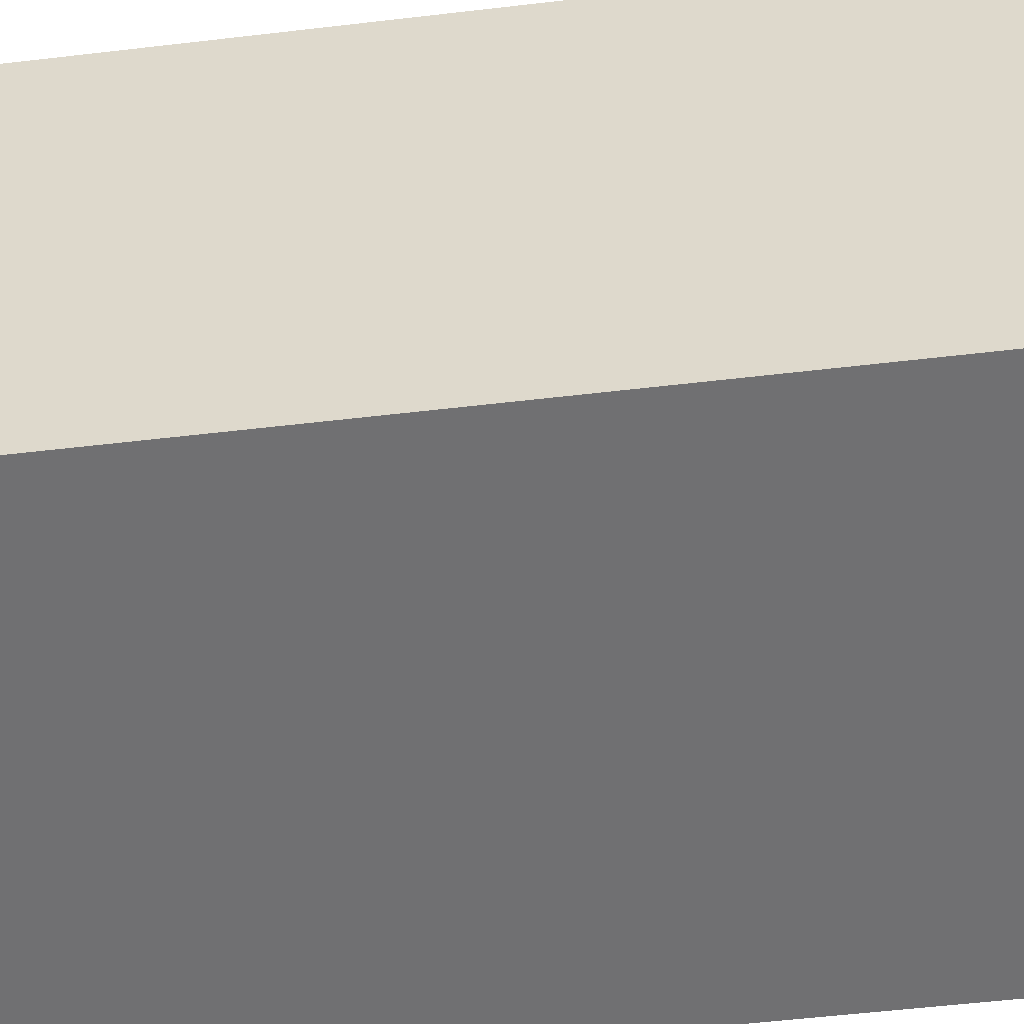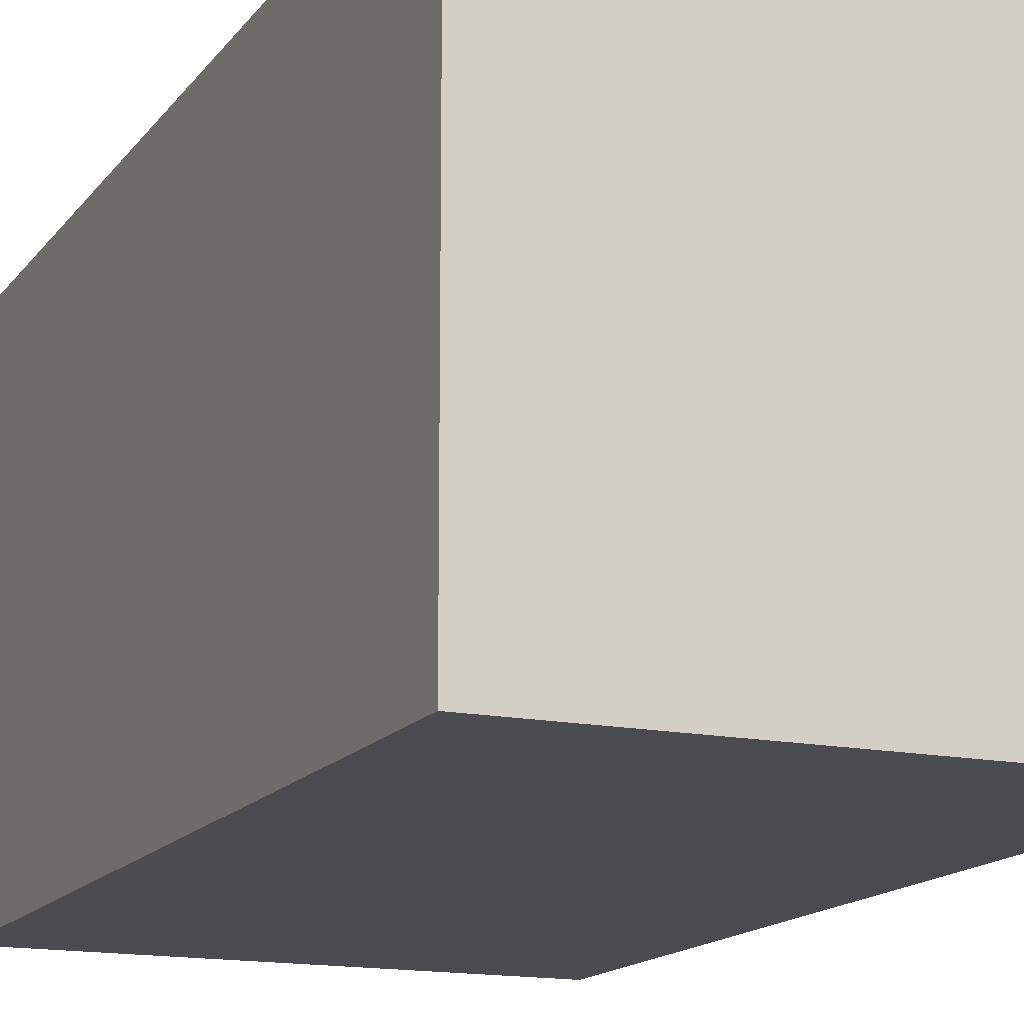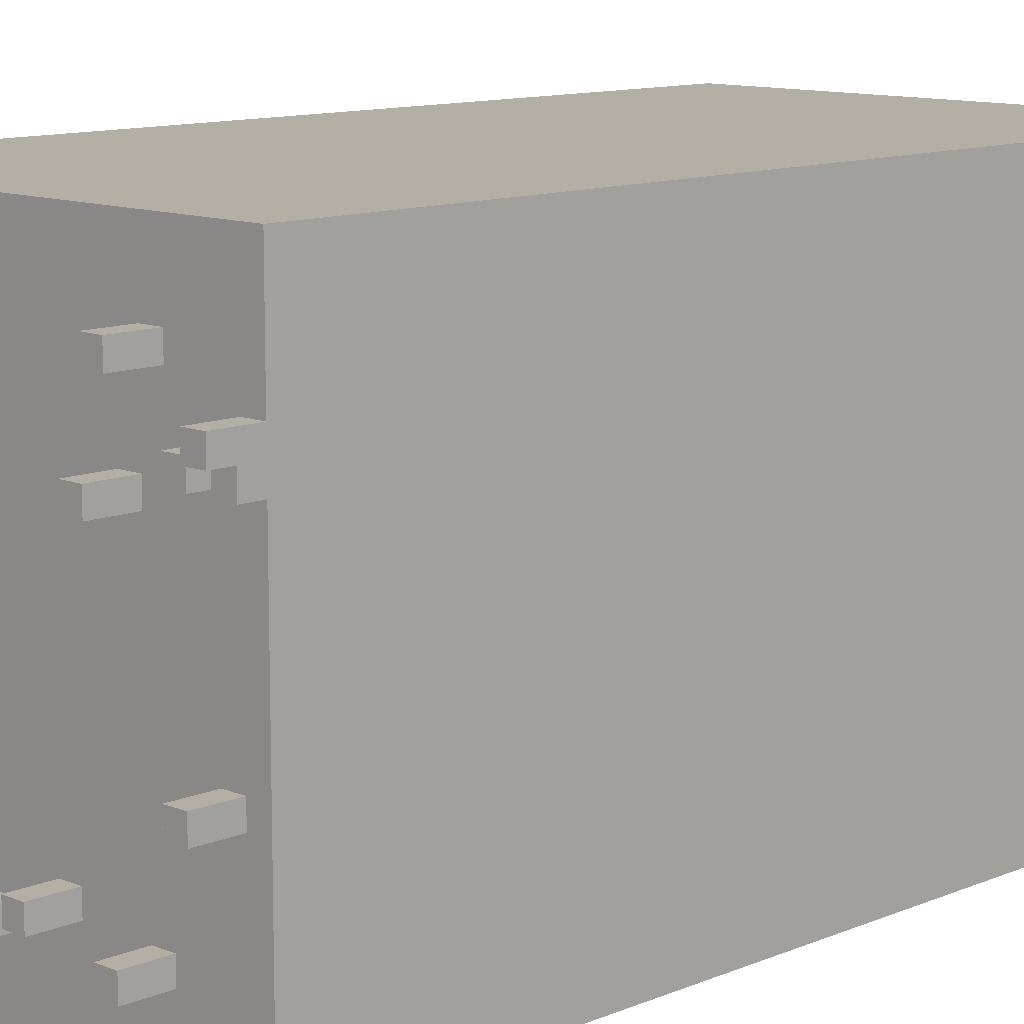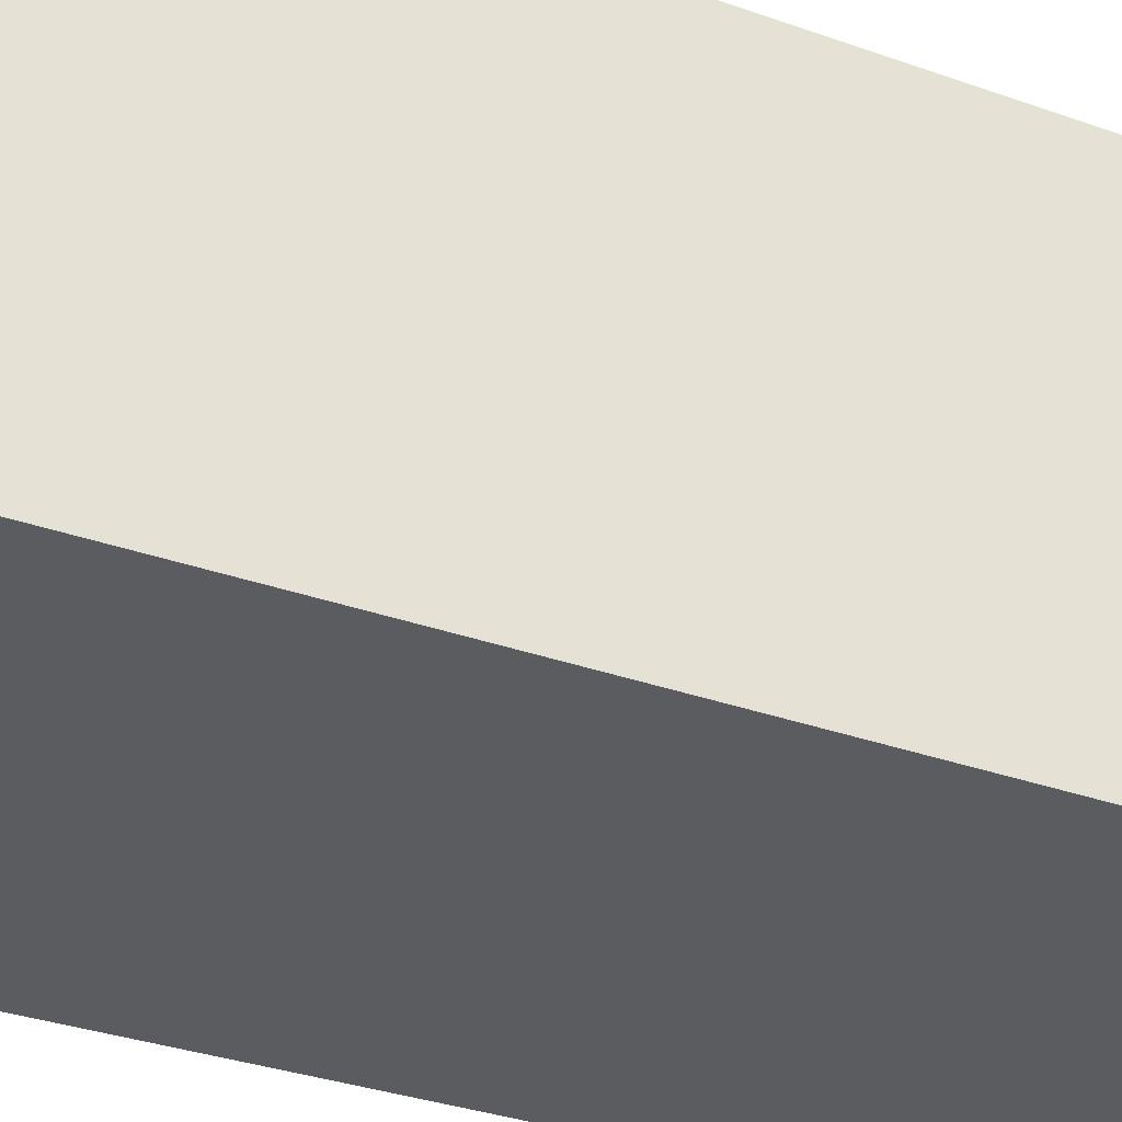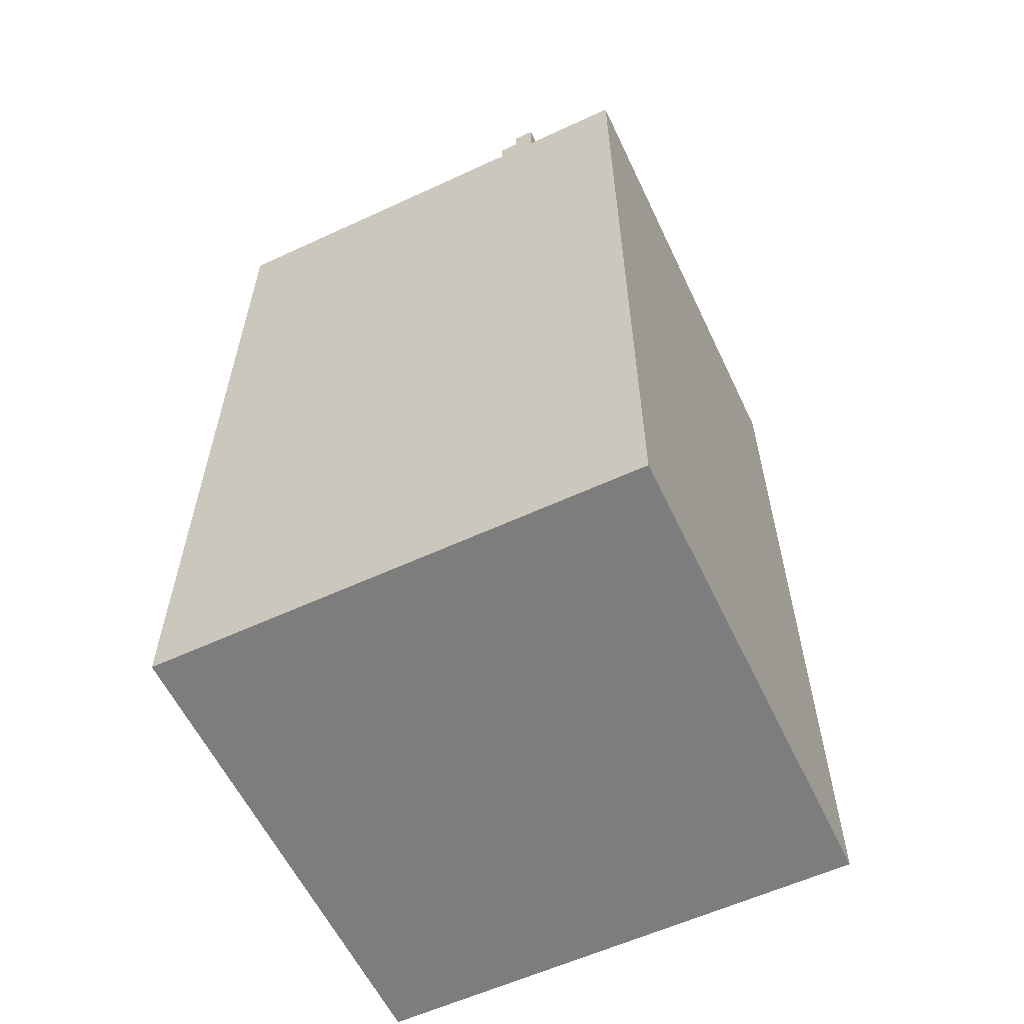
<metadata>
{"format":"obj","ext":"obj","renderer":"f3d","projection":"perspective","resolution":1024,"background":"white","views":[{"elev":-55.0,"azim":97.1,"up":"+Z"},{"elev":-15.2,"azim":-23.6,"up":"+Z"},{"elev":11.3,"azim":-135.4,"up":"+Z"},{"elev":-34.1,"azim":64.4,"up":"+Z"},{"elev":-59.2,"azim":-64.6,"up":"+Y"}]}
</metadata>
<code>
o
v 0 2 -0.5
v 0 2 -2.9
v 0 6.2 -0.5
v 0 6.2 -2.9
v 0 6.4 -0.5
v 0 6.4 -1
v 0 6.4 -1.1
v 0 6.4 -1.2
v 0 6.4 -2.9
v 0 6.5 -1.1
v 0 6.5 -1.2
v 0 6.6 -1
v 0 6.6 -1.1
v 0.1 6.4 -2
v 0.1 6.4 -2.1
v 0.1 6.6 -2
v 0.1 6.6 -2.1
v 0.2 6.4 -1.1
v 0.2 6.4 -1.2
v 0.2 6.5 -1.1
v 0.2 6.5 -1.2
v 0.4 6.4 -0.8
v 0.4 6.4 -0.9
v 0.4 6.4 -2.5
v 0.4 6.4 -2.6
v 0.4 6.6 -0.8
v 0.4 6.6 -0.9
v 0.4 6.6 -2.5
v 0.4 6.6 -2.6
v 0.5 6.4 -1.2
v 0.5 6.4 -1.3
v 0.5 6.6 -1.2
v 0.5 6.6 -1.3
v 0.8 6.4 -2.4
v 0.8 6.4 -2.5
v 0.8 6.6 -2.4
v 0.8 6.6 -2.5
v 1.1 6.4 -2.5
v 1.1 6.4 -2.6
v 1.1 6.5 -2.5
v 1.1 6.5 -2.6
v 1.7 6.4 -2.6
v 1.7 6.4 -2.7
v 1.7 6.6 -2.6
v 1.7 6.6 -2.7
v 1.8 6.4 -1.2
v 1.8 6.4 -1.3
v 1.8 6.4 -2.7
v 1.8 6.4 -2.8
v 1.8 6.5 -1.2
v 1.8 6.5 -1.3
v 1.8 6.6 -2.7
v 1.8 6.6 -2.8
v 1.9 6.4 -0.7
v 1.9 6.4 -0.8
v 1.9 6.6 -0.7
v 1.9 6.6 -0.8
v 2 6.4 -0.9
v 2 6.4 -1
v 2 6.6 -0.9
v 2 6.6 -1
v 2.2 6.4 -0.8
v 2.2 6.4 -0.9
v 2.2 6.5 -0.8
v 2.2 6.5 -0.9
v 0.1 6.4 -1
v 0.1 6.4 -1.1
v 0.1 6.4 -1.2
v 0.1 6.5 -1.1
v 0.1 6.5 -1.2
v 0.1 6.6 -1
v 0.1 6.6 -1.1
v 0.2 6.4 -2
v 0.2 6.4 -2.1
v 0.2 6.6 -2
v 0.2 6.6 -2.1
v 0.3 6.4 -1.1
v 0.3 6.4 -1.2
v 0.3 6.5 -1.1
v 0.3 6.5 -1.2
v 0.5 6.4 -0.8
v 0.5 6.4 -0.9
v 0.5 6.4 -2.5
v 0.5 6.4 -2.6
v 0.5 6.6 -0.8
v 0.5 6.6 -0.9
v 0.5 6.6 -2.5
v 0.5 6.6 -2.6
v 0.6 6.4 -1.2
v 0.6 6.4 -1.3
v 0.6 6.6 -1.2
v 0.6 6.6 -1.3
v 0.9 6.4 -2.4
v 0.9 6.4 -2.5
v 0.9 6.6 -2.4
v 0.9 6.6 -2.5
v 1.2 6.4 -2.5
v 1.2 6.4 -2.6
v 1.2 6.5 -2.5
v 1.2 6.5 -2.6
v 1.8 6.4 -2.6
v 1.8 6.4 -2.7
v 1.8 6.6 -2.6
v 1.8 6.6 -2.7
v 1.9 6.4 -1.2
v 1.9 6.4 -1.3
v 1.9 6.4 -2.7
v 1.9 6.4 -2.8
v 1.9 6.5 -1.2
v 1.9 6.5 -1.3
v 1.9 6.6 -2.7
v 1.9 6.6 -2.8
v 2 6.4 -0.7
v 2 6.4 -0.8
v 2 6.6 -0.7
v 2 6.6 -0.8
v 2.1 6.4 -0.9
v 2.1 6.4 -1
v 2.1 6.6 -0.9
v 2.1 6.6 -1
v 2.3 6.4 -0.8
v 2.3 6.4 -0.9
v 2.3 6.5 -0.8
v 2.3 6.5 -0.9
v 2.4 2 -0.5
v 2.4 2 -2.9
v 2.4 6.2 -0.5
v 2.4 6.2 -2.9
v 2.4 6.4 -0.5
v 2.4 6.4 -2.9
v 0 2 -0.5
v 0 6.2 -0.5
v 0 6.4 -0.5
v 2.4 2 -0.5
v 2.4 6.2 -0.5
v 2.4 6.4 -0.5
v 1.9 6.4 -0.7
v 1.9 6.6 -0.7
v 2 6.4 -0.7
v 2 6.6 -0.7
v 0.4 6.4 -0.8
v 0.4 6.6 -0.8
v 0.5 6.4 -0.8
v 0.5 6.6 -0.8
v 2.2 6.4 -0.8
v 2.2 6.5 -0.8
v 2.3 6.4 -0.8
v 2.3 6.5 -0.8
v 2 6.4 -0.9
v 2 6.6 -0.9
v 2.1 6.4 -0.9
v 2.1 6.6 -0.9
v 0 6.4 -1
v 0 6.6 -1
v 0.1 6.4 -1
v 0.1 6.6 -1
v 0.2 6.4 -1.1
v 0.2 6.5 -1.1
v 0.3 6.4 -1.1
v 0.3 6.5 -1.1
v 0.5 6.4 -1.2
v 0.5 6.6 -1.2
v 0.6 6.4 -1.2
v 0.6 6.6 -1.2
v 1.8 6.4 -1.2
v 1.8 6.5 -1.2
v 1.9 6.4 -1.2
v 1.9 6.5 -1.2
v 0.1 6.4 -2
v 0.1 6.6 -2
v 0.2 6.4 -2
v 0.2 6.6 -2
v 0.8 6.4 -2.4
v 0.8 6.6 -2.4
v 0.9 6.4 -2.4
v 0.9 6.6 -2.4
v 0.4 6.4 -2.5
v 0.4 6.6 -2.5
v 0.5 6.4 -2.5
v 0.5 6.6 -2.5
v 1.1 6.4 -2.5
v 1.1 6.5 -2.5
v 1.2 6.4 -2.5
v 1.2 6.5 -2.5
v 1.7 6.4 -2.6
v 1.7 6.6 -2.6
v 1.8 6.4 -2.6
v 1.8 6.6 -2.6
v 1.8 6.4 -2.7
v 1.8 6.6 -2.7
v 1.9 6.4 -2.7
v 1.9 6.6 -2.7
v 1.9 6.4 -0.8
v 1.9 6.6 -0.8
v 2 6.4 -0.8
v 2 6.6 -0.8
v 0.4 6.4 -0.9
v 0.4 6.6 -0.9
v 0.5 6.4 -0.9
v 0.5 6.6 -0.9
v 2.2 6.4 -0.9
v 2.2 6.5 -0.9
v 2.3 6.4 -0.9
v 2.3 6.5 -0.9
v 2 6.4 -1
v 2 6.6 -1
v 2.1 6.4 -1
v 2.1 6.6 -1
v 0 6.5 -1.1
v 0 6.6 -1.1
v 0.1 6.5 -1.1
v 0.1 6.6 -1.1
v 0 6.4 -1.2
v 0 6.5 -1.2
v 0.1 6.4 -1.2
v 0.1 6.5 -1.2
v 0.2 6.4 -1.2
v 0.2 6.5 -1.2
v 0.3 6.4 -1.2
v 0.3 6.5 -1.2
v 0.5 6.4 -1.3
v 0.5 6.6 -1.3
v 0.6 6.4 -1.3
v 0.6 6.6 -1.3
v 1.8 6.4 -1.3
v 1.8 6.5 -1.3
v 1.9 6.4 -1.3
v 1.9 6.5 -1.3
v 0.1 6.4 -2.1
v 0.1 6.6 -2.1
v 0.2 6.4 -2.1
v 0.2 6.6 -2.1
v 0.8 6.4 -2.5
v 0.8 6.6 -2.5
v 0.9 6.4 -2.5
v 0.9 6.6 -2.5
v 0.4 6.4 -2.6
v 0.4 6.6 -2.6
v 0.5 6.4 -2.6
v 0.5 6.6 -2.6
v 1.1 6.4 -2.6
v 1.1 6.5 -2.6
v 1.2 6.4 -2.6
v 1.2 6.5 -2.6
v 1.7 6.4 -2.7
v 1.7 6.6 -2.7
v 1.8 6.4 -2.7
v 1.8 6.6 -2.7
v 1.8 6.4 -2.8
v 1.8 6.6 -2.8
v 1.9 6.4 -2.8
v 1.9 6.6 -2.8
v 0 2 -2.9
v 0 6.2 -2.9
v 0 6.4 -2.9
v 2.4 2 -2.9
v 2.4 6.2 -2.9
v 2.4 6.4 -2.9
v 0 2 -0.5
v 2.4 2 -0.5
v 0 2 -2.9
v 2.4 2 -2.9
v 0 6.4 -0.5
v 2.4 6.4 -0.5
v 1.9 6.4 -0.7
v 2 6.4 -0.7
v 0.4 6.4 -0.8
v 0.5 6.4 -0.8
v 1.9 6.4 -0.8
v 2 6.4 -0.8
v 2.2 6.4 -0.8
v 2.3 6.4 -0.8
v 0.4 6.4 -0.9
v 0.5 6.4 -0.9
v 2 6.4 -0.9
v 2.1 6.4 -0.9
v 2.2 6.4 -0.9
v 2.3 6.4 -0.9
v 0 6.4 -1
v 0.1 6.4 -1
v 2 6.4 -1
v 2.1 6.4 -1
v 0.1 6.4 -1.1
v 0.2 6.4 -1.1
v 0.3 6.4 -1.1
v 1.7 6.4 -1.1
v 1.8 6.4 -1.1
v 0 6.4 -1.2
v 0.1 6.4 -1.2
v 0.2 6.4 -1.2
v 0.3 6.4 -1.2
v 0.5 6.4 -1.2
v 0.6 6.4 -1.2
v 1.7 6.4 -1.2
v 1.8 6.4 -1.2
v 1.9 6.4 -1.2
v 2 6.4 -1.2
v 0.5 6.4 -1.3
v 0.6 6.4 -1.3
v 1.8 6.4 -1.3
v 1.9 6.4 -1.3
v 2 6.4 -1.3
v 0.1 6.4 -2
v 0.2 6.4 -2
v 0.1 6.4 -2.1
v 0.2 6.4 -2.1
v 0.8 6.4 -2.4
v 0.9 6.4 -2.4
v 0.4 6.4 -2.5
v 0.5 6.4 -2.5
v 0.8 6.4 -2.5
v 0.9 6.4 -2.5
v 1.1 6.4 -2.5
v 1.2 6.4 -2.5
v 0.4 6.4 -2.6
v 0.5 6.4 -2.6
v 1.1 6.4 -2.6
v 1.2 6.4 -2.6
v 1.7 6.4 -2.6
v 1.8 6.4 -2.6
v 1.7 6.4 -2.7
v 1.8 6.4 -2.7
v 1.9 6.4 -2.7
v 1.8 6.4 -2.8
v 1.9 6.4 -2.8
v 0 6.4 -2.9
v 2.4 6.4 -2.9
v 2.2 6.5 -0.8
v 2.3 6.5 -0.8
v 2.2 6.5 -0.9
v 2.3 6.5 -0.9
v 0 6.5 -1.1
v 0.1 6.5 -1.1
v 0.2 6.5 -1.1
v 0.3 6.5 -1.1
v 0 6.5 -1.2
v 0.1 6.5 -1.2
v 0.2 6.5 -1.2
v 0.3 6.5 -1.2
v 1.8 6.5 -1.2
v 1.9 6.5 -1.2
v 1.8 6.5 -1.3
v 1.9 6.5 -1.3
v 1.1 6.5 -2.5
v 1.2 6.5 -2.5
v 1.1 6.5 -2.6
v 1.2 6.5 -2.6
v 1.9 6.6 -0.7
v 2 6.6 -0.7
v 0.4 6.6 -0.8
v 0.5 6.6 -0.8
v 1.9 6.6 -0.8
v 2 6.6 -0.8
v 0.4 6.6 -0.9
v 0.5 6.6 -0.9
v 2 6.6 -0.9
v 2.1 6.6 -0.9
v 0 6.6 -1
v 0.1 6.6 -1
v 2 6.6 -1
v 2.1 6.6 -1
v 0 6.6 -1.1
v 0.1 6.6 -1.1
v 0.5 6.6 -1.2
v 0.6 6.6 -1.2
v 0.5 6.6 -1.3
v 0.6 6.6 -1.3
v 0.1 6.6 -2
v 0.2 6.6 -2
v 0.1 6.6 -2.1
v 0.2 6.6 -2.1
v 0.8 6.6 -2.4
v 0.9 6.6 -2.4
v 0.4 6.6 -2.5
v 0.5 6.6 -2.5
v 0.8 6.6 -2.5
v 0.9 6.6 -2.5
v 0.4 6.6 -2.6
v 0.5 6.6 -2.6
v 1.7 6.6 -2.6
v 1.8 6.6 -2.6
v 1.7 6.6 -2.7
v 1.8 6.6 -2.7
v 1.9 6.6 -2.7
v 1.8 6.6 -2.8
v 1.9 6.6 -2.8
f 3 2 1
f 4 2 3
f 5 4 3
f 6 4 5
f 7 4 6
f 8 4 7
f 9 4 8
f 10 7 6
f 10 8 7
f 11 8 10
f 12 10 6
f 13 10 12
f 16 15 14
f 17 15 16
f 20 19 18
f 21 19 20
f 26 23 22
f 27 23 26
f 28 25 24
f 29 25 28
f 32 31 30
f 33 31 32
f 36 35 34
f 37 35 36
f 40 39 38
f 41 39 40
f 44 43 42
f 45 43 44
f 50 47 46
f 51 47 50
f 52 49 48
f 53 49 52
f 56 55 54
f 57 55 56
f 60 59 58
f 61 59 60
f 64 63 62
f 65 63 64
f 66 67 69
f 67 68 69
f 69 68 70
f 66 69 71
f 71 69 72
f 73 74 75
f 75 74 76
f 77 78 79
f 79 78 80
f 81 82 85
f 85 82 86
f 83 84 87
f 87 84 88
f 89 90 91
f 91 90 92
f 93 94 95
f 95 94 96
f 97 98 99
f 99 98 100
f 101 102 103
f 103 102 104
f 105 106 109
f 109 106 110
f 107 108 111
f 111 108 112
f 113 114 115
f 115 114 116
f 117 118 119
f 119 118 120
f 121 122 123
f 123 122 124
f 125 126 127
f 127 126 128
f 127 128 129
f 129 128 130
f 134 132 131
f 135 133 132
f 135 132 134
f 136 133 135
f 139 138 137
f 140 138 139
f 143 142 141
f 144 142 143
f 147 146 145
f 148 146 147
f 151 150 149
f 152 150 151
f 155 154 153
f 156 154 155
f 159 158 157
f 160 158 159
f 163 162 161
f 164 162 163
f 167 166 165
f 168 166 167
f 171 170 169
f 172 170 171
f 175 174 173
f 176 174 175
f 179 178 177
f 180 178 179
f 183 182 181
f 184 182 183
f 187 186 185
f 188 186 187
f 191 190 189
f 192 190 191
f 193 194 195
f 195 194 196
f 197 198 199
f 199 198 200
f 201 202 203
f 203 202 204
f 205 206 207
f 207 206 208
f 209 210 211
f 211 210 212
f 213 214 215
f 215 214 216
f 217 218 219
f 219 218 220
f 221 222 223
f 223 222 224
f 225 226 227
f 227 226 228
f 229 230 231
f 231 230 232
f 233 234 235
f 235 234 236
f 237 238 239
f 239 238 240
f 241 242 243
f 243 242 244
f 245 246 247
f 247 246 248
f 249 250 251
f 251 250 252
f 253 254 256
f 254 255 257
f 256 254 257
f 257 255 258
f 261 260 259
f 262 260 261
f 263 264 265
f 265 264 266
f 263 265 267
f 267 265 268
f 268 265 269
f 266 264 270
f 270 264 271
f 271 264 272
f 263 267 273
f 268 269 274
f 270 271 274
f 269 270 274
f 274 271 275
f 275 271 276
f 276 271 277
f 272 264 278
f 263 273 279
f 273 274 279
f 274 275 279
f 279 275 280
f 280 275 281
f 277 278 282
f 276 277 282
f 280 281 283
f 281 282 283
f 283 282 284
f 284 282 285
f 285 282 286
f 286 282 287
f 283 284 289
f 289 284 290
f 285 286 291
f 291 286 292
f 292 286 293
f 286 287 294
f 293 286 294
f 287 282 295
f 294 287 295
f 295 282 296
f 296 282 297
f 289 290 298
f 288 289 298
f 290 291 298
f 291 292 298
f 293 294 299
f 294 295 299
f 299 295 300
f 296 297 301
f 297 282 302
f 301 297 302
f 300 301 303
f 288 298 303
f 301 302 303
f 299 300 303
f 298 299 303
f 303 302 304
f 288 303 305
f 304 302 306
f 306 302 307
f 305 306 307
f 307 302 308
f 305 307 309
f 309 307 310
f 310 307 311
f 308 302 312
f 312 302 313
f 313 302 314
f 305 309 315
f 310 311 316
f 312 313 316
f 311 312 316
f 316 313 317
f 314 302 318
f 318 302 319
f 319 302 320
f 316 317 321
f 315 316 321
f 318 319 321
f 317 318 321
f 320 302 322
f 322 302 323
f 321 322 324
f 323 302 325
f 288 305 326
f 324 325 326
f 305 315 326
f 315 321 326
f 321 324 326
f 282 278 327
f 326 325 327
f 278 264 327
f 302 282 327
f 325 302 327
f 328 329 330
f 330 329 331
f 332 333 336
f 336 333 337
f 334 335 338
f 338 335 339
f 340 341 342
f 342 341 343
f 344 345 346
f 346 345 347
f 348 349 352
f 352 349 353
f 350 351 354
f 354 351 355
f 356 357 360
f 360 357 361
f 358 359 362
f 362 359 363
f 364 365 366
f 366 365 367
f 368 369 370
f 370 369 371
f 372 373 376
f 376 373 377
f 374 375 378
f 378 375 379
f 380 381 382
f 382 381 383
f 383 384 385
f 385 384 386

</code>
